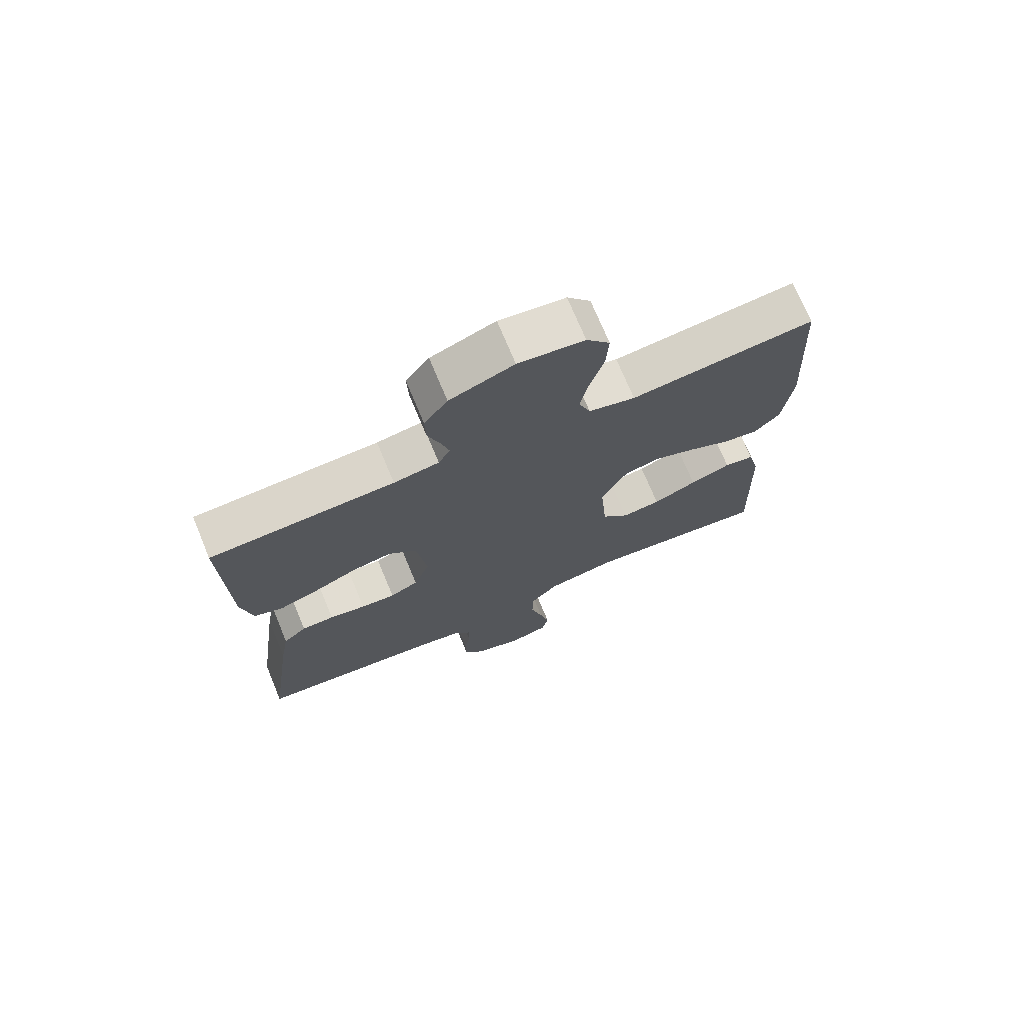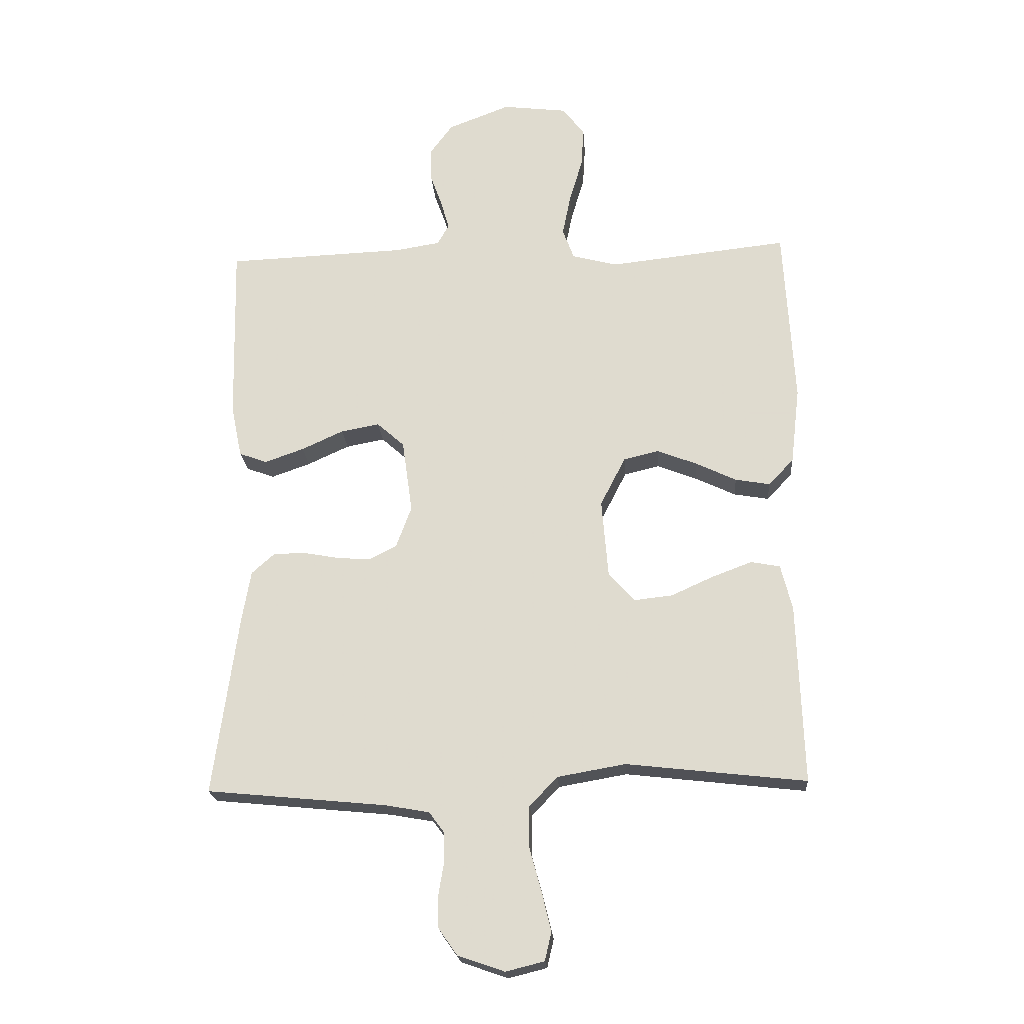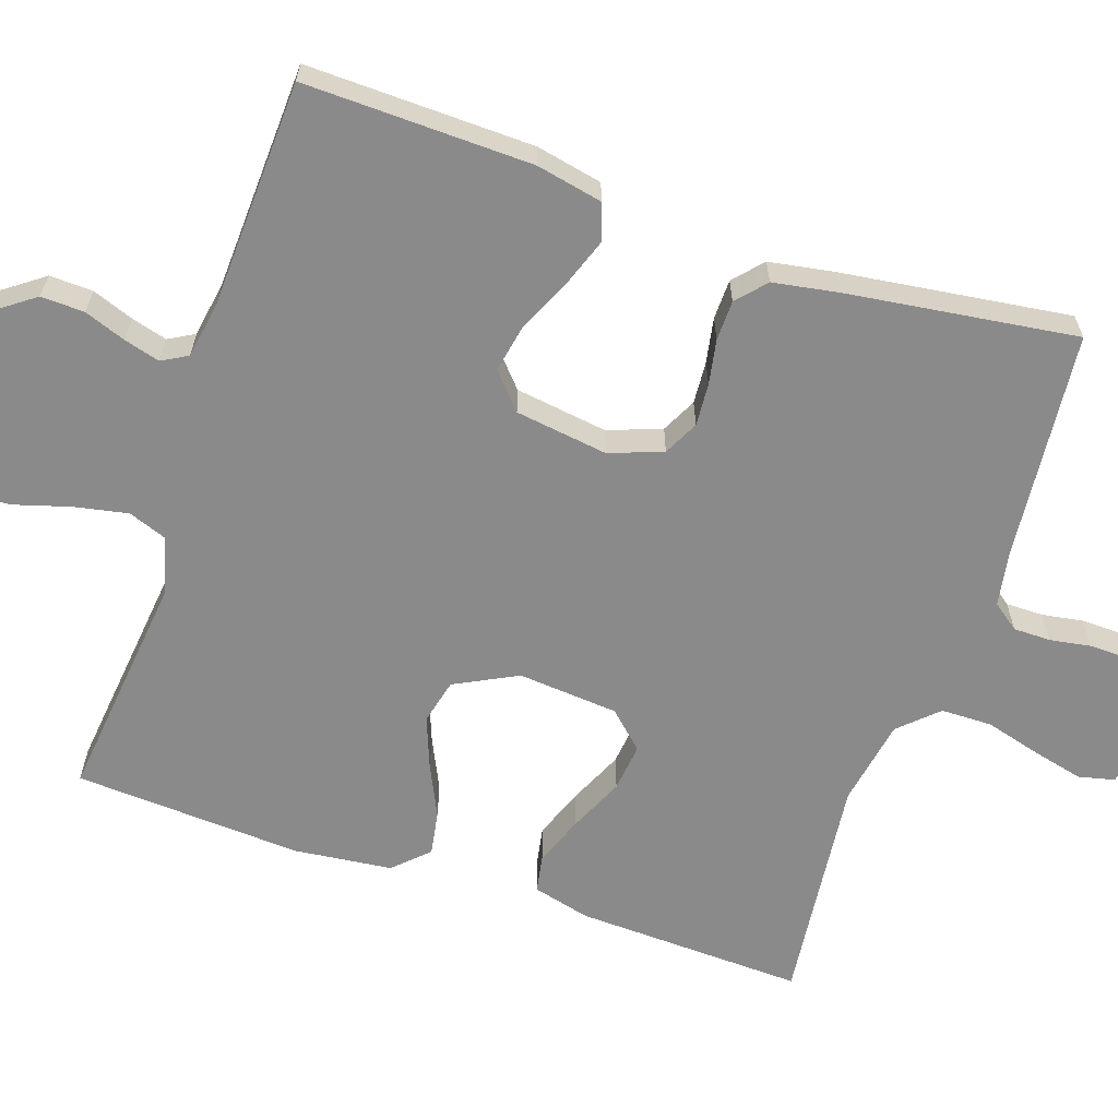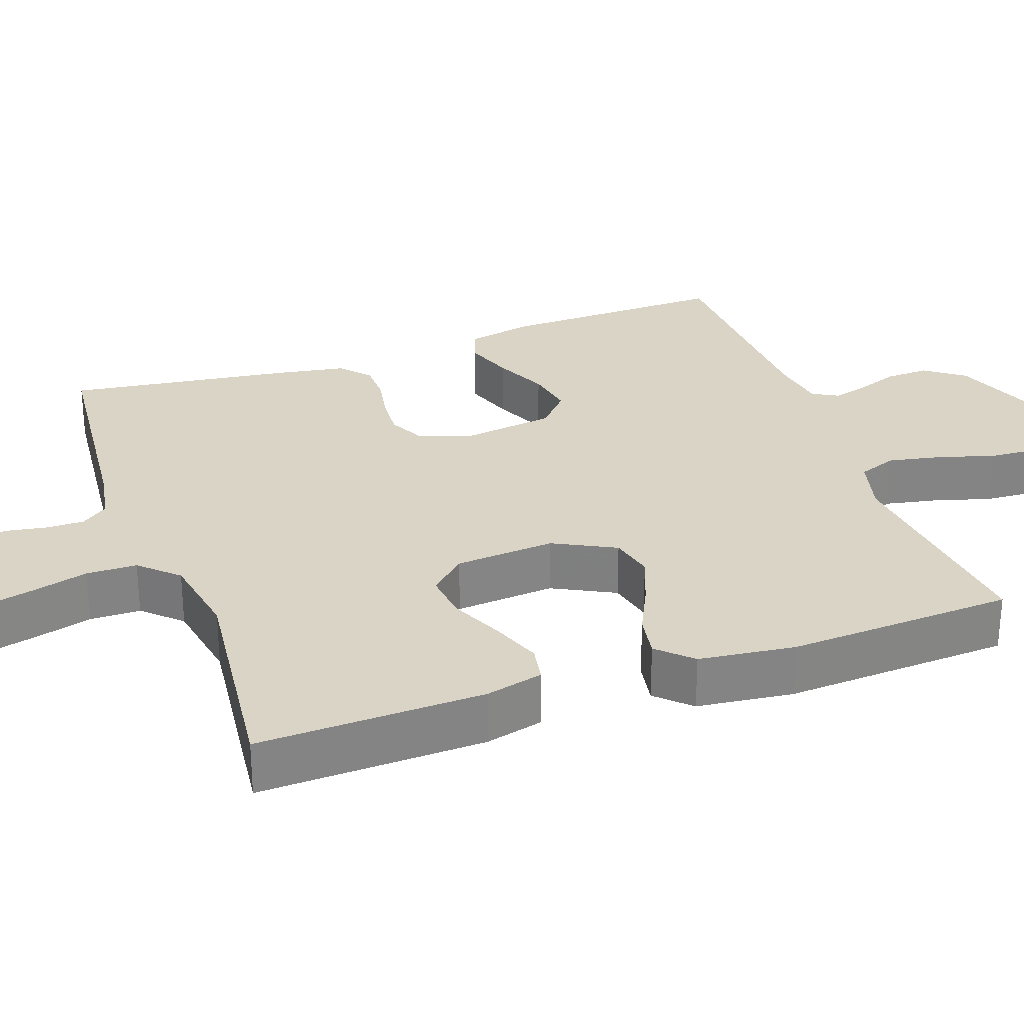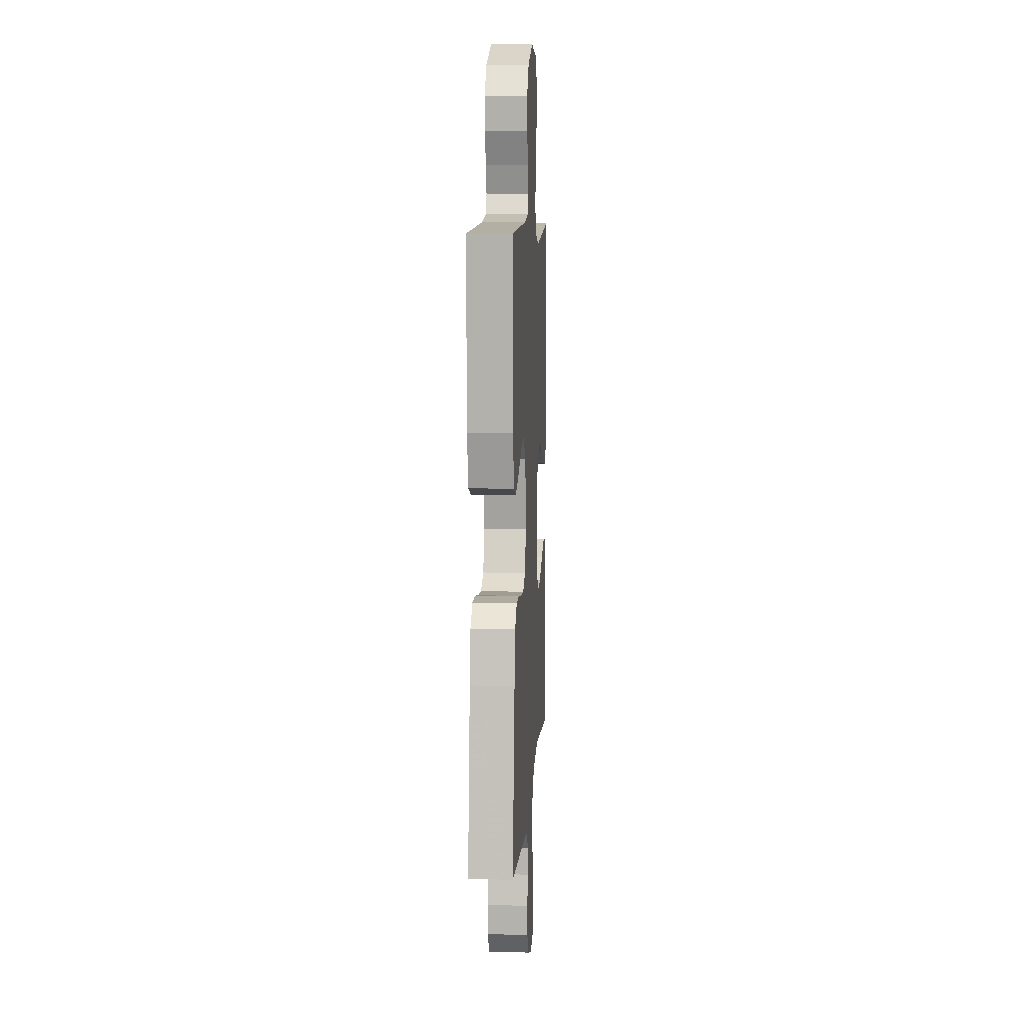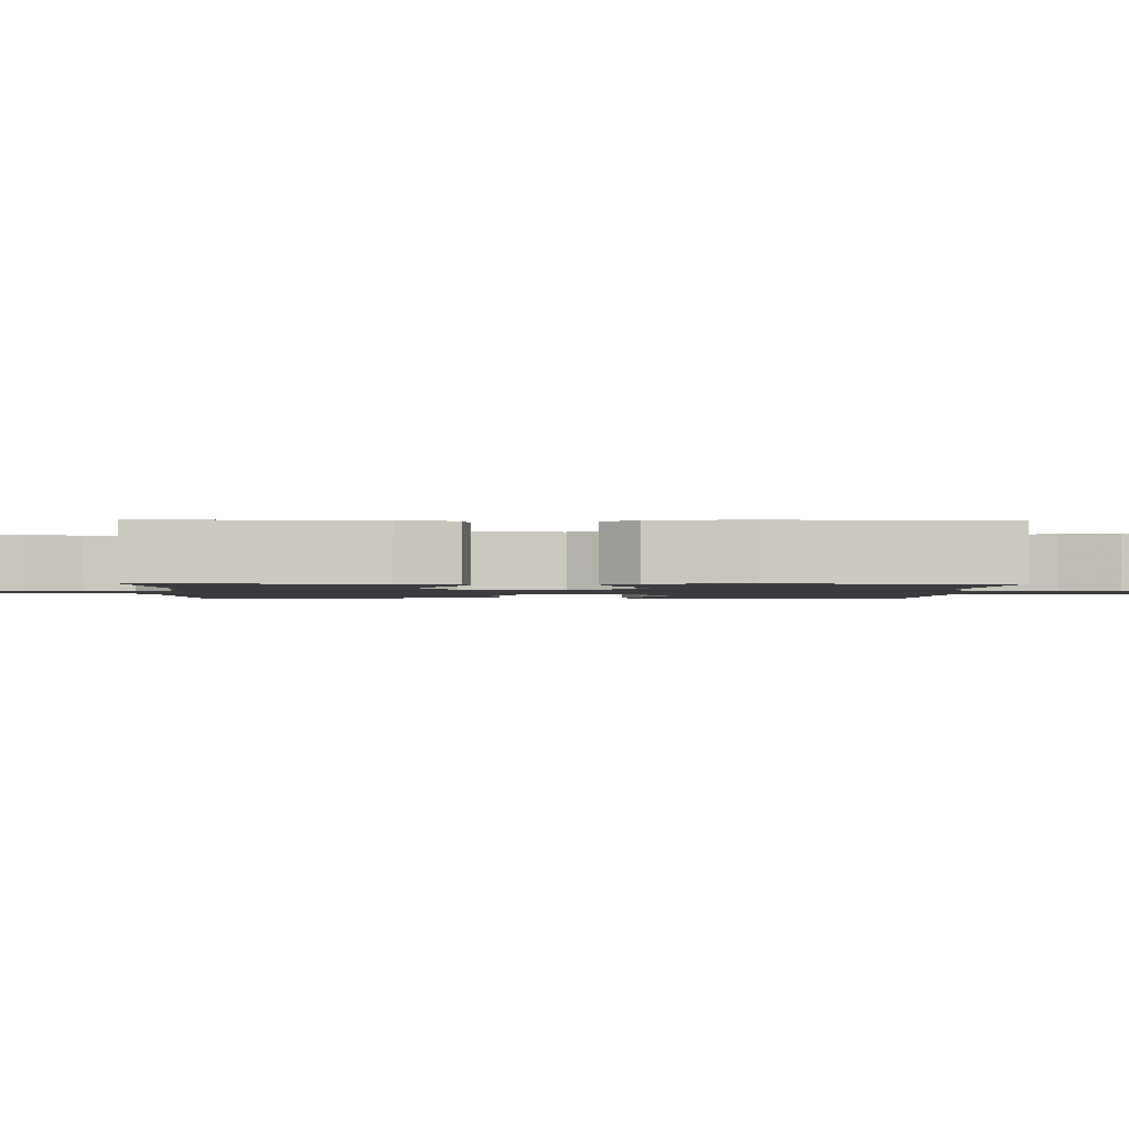
<metadata>
{"format":"obj","ext":"obj","renderer":"f3d","projection":"perspective","resolution":1024,"background":"white","views":[{"elev":72.7,"azim":157.4,"up":"+Z"},{"elev":-21.1,"azim":-175.9,"up":"+Z"},{"elev":-63.4,"azim":71.2,"up":"+Y"},{"elev":28.9,"azim":-109.5,"up":"+Y"},{"elev":8.8,"azim":93.8,"up":"+Z"},{"elev":-1.6,"azim":-91.6,"up":"+Y"}]}
</metadata>
<code>
v -0.5 0.07 0.5
v -0.2 0.07 0.467
v -0.124 0.07 0.487
v -0.105 0.07 0.538
v -0.119 0.07 0.608
v -0.141 0.07 0.682
v -0.145 0.07 0.749
v -0.107 0.07 0.796
v 0 0.07 0.809
v 0.104 0.07 0.769
v 0.142 0.07 0.717
v 0.14 0.07 0.66
v 0.12 0.07 0.605
v 0.107 0.07 0.558
v 0.126 0.07 0.524
v 0.2 0.07 0.512
v 0.5 0.07 0.5
v 0.493 0.07 0.2
v 0.475 0.07 0.113
v 0.428 0.07 0.096
v 0.363 0.07 0.119
v 0.293 0.07 0.151
v 0.229 0.07 0.163
v 0.183 0.07 0.122
v 0.166 0.07 0
v 0.192 0.07 -0.07
v 0.238 0.07 -0.093
v 0.294 0.07 -0.089
v 0.353 0.07 -0.078
v 0.406 0.07 -0.079
v 0.444 0.07 -0.113
v 0.459 0.07 -0.2
v 0.5 0.07 -0.5
v 0.2 0.07 -0.529
v 0.127 0.07 -0.542
v 0.101 0.07 -0.577
v 0.101 0.07 -0.626
v 0.11 0.07 -0.68
v 0.109 0.07 -0.734
v 0.078 0.07 -0.778
v 0 0.07 -0.805
v -0.064 0.07 -0.789
v -0.075 0.07 -0.742
v -0.059 0.07 -0.675
v -0.039 0.07 -0.602
v -0.04 0.07 -0.535
v -0.086 0.07 -0.486
v -0.2 0.07 -0.466
v -0.5 0.07 -0.5
v -0.49 0.07 -0.2
v -0.471 0.07 -0.124
v -0.422 0.07 -0.115
v -0.356 0.07 -0.14
v -0.285 0.07 -0.172
v -0.222 0.07 -0.179
v -0.178 0.07 -0.132
v -0.167 0.07 0
v -0.209 0.07 0.082
v -0.268 0.07 0.096
v -0.335 0.07 0.07
v -0.402 0.07 0.038
v -0.46 0.07 0.028
v -0.502 0.07 0.072
v -0.517 0.07 0.2
v -0.5 0 0.5
v -0.2 0 0.467
v -0.124 0 0.487
v -0.105 0 0.538
v -0.119 0 0.608
v -0.141 0 0.682
v -0.145 0 0.749
v -0.107 0 0.796
v 0 0 0.809
v 0.104 0 0.769
v 0.142 0 0.717
v 0.14 0 0.66
v 0.12 0 0.605
v 0.107 0 0.558
v 0.126 0 0.524
v 0.2 0 0.512
v 0.5 0 0.5
v 0.493 0 0.2
v 0.475 0 0.113
v 0.428 0 0.096
v 0.363 0 0.119
v 0.293 0 0.151
v 0.229 0 0.163
v 0.183 0 0.122
v 0.166 0 0
v 0.192 0 -0.07
v 0.238 0 -0.093
v 0.294 0 -0.089
v 0.353 0 -0.078
v 0.406 0 -0.079
v 0.444 0 -0.113
v 0.459 0 -0.2
v 0.5 0 -0.5
v 0.2 0 -0.529
v 0.127 0 -0.542
v 0.101 0 -0.577
v 0.101 0 -0.626
v 0.11 0 -0.68
v 0.109 0 -0.734
v 0.078 0 -0.778
v 0 0 -0.805
v -0.064 0 -0.789
v -0.075 0 -0.742
v -0.059 0 -0.675
v -0.039 0 -0.602
v -0.04 0 -0.535
v -0.086 0 -0.486
v -0.2 0 -0.466
v -0.5 0 -0.5
v -0.49 0 -0.2
v -0.471 0 -0.124
v -0.422 0 -0.115
v -0.356 0 -0.14
v -0.285 0 -0.172
v -0.222 0 -0.179
v -0.178 0 -0.132
v -0.167 0 0
v -0.209 0 0.082
v -0.268 0 0.096
v -0.335 0 0.07
v -0.402 0 0.038
v -0.46 0 0.028
v -0.502 0 0.072
v -0.517 0 0.2
f 63 64 1 2
f 60 61 62 63
f 59 60 63 2
f 58 59 2 3
f 57 58 3 4
f 56 57 4
f 51 52 53 54
f 49 50 51 54
f 48 49 54 55
f 47 48 55 56
f 42 43 44 45
f 40 41 42 45
f 40 45 46
f 37 38 39 40
f 36 37 40 46
f 35 36 46 47
f 31 32 33 34
f 28 29 30 31
f 27 28 31 34
f 26 27 34 35
f 19 20 21 22
f 17 18 19 22
f 16 17 22 23
f 15 16 23 24
f 10 11 12 13
f 10 13 14
f 9 10 14
f 8 9 14
f 5 6 7 8
f 4 5 8 14
f 25 26 35 47
f 24 25 47 56
f 15 24 56
f 4 14 15 56
f 66 65 128 127
f 127 126 125 124
f 66 127 124 123
f 67 66 123 122
f 68 67 122 121
f 68 121 120
f 118 117 116 115
f 118 115 114 113
f 119 118 113 112
f 120 119 112 111
f 109 108 107 106
f 109 106 105 104
f 110 109 104
f 104 103 102 101
f 110 104 101 100
f 111 110 100 99
f 98 97 96 95
f 95 94 93 92
f 98 95 92 91
f 99 98 91 90
f 86 85 84 83
f 86 83 82 81
f 87 86 81 80
f 88 87 80 79
f 77 76 75 74
f 78 77 74
f 78 74 73
f 78 73 72
f 72 71 70 69
f 78 72 69 68
f 111 99 90 89
f 120 111 89 88
f 120 88 79
f 120 79 78 68
f 1 65 66 2
f 2 66 67 3
f 3 67 68 4
f 4 68 69 5
f 5 69 70 6
f 6 70 71 7
f 7 71 72 8
f 8 72 73 9
f 9 73 74 10
f 10 74 75 11
f 11 75 76 12
f 12 76 77 13
f 13 77 78 14
f 14 78 79 15
f 15 79 80 16
f 16 80 81 17
f 17 81 82 18
f 18 82 83 19
f 19 83 84 20
f 20 84 85 21
f 21 85 86 22
f 22 86 87 23
f 23 87 88 24
f 24 88 89 25
f 25 89 90 26
f 26 90 91 27
f 27 91 92 28
f 28 92 93 29
f 29 93 94 30
f 30 94 95 31
f 31 95 96 32
f 32 96 97 33
f 33 97 98 34
f 34 98 99 35
f 35 99 100 36
f 36 100 101 37
f 37 101 102 38
f 38 102 103 39
f 39 103 104 40
f 40 104 105 41
f 41 105 106 42
f 42 106 107 43
f 43 107 108 44
f 44 108 109 45
f 45 109 110 46
f 46 110 111 47
f 47 111 112 48
f 48 112 113 49
f 49 113 114 50
f 50 114 115 51
f 51 115 116 52
f 52 116 117 53
f 53 117 118 54
f 54 118 119 55
f 55 119 120 56
f 56 120 121 57
f 57 121 122 58
f 58 122 123 59
f 59 123 124 60
f 60 124 125 61
f 61 125 126 62
f 62 126 127 63
f 63 127 128 64
f 64 128 65 1

</code>
